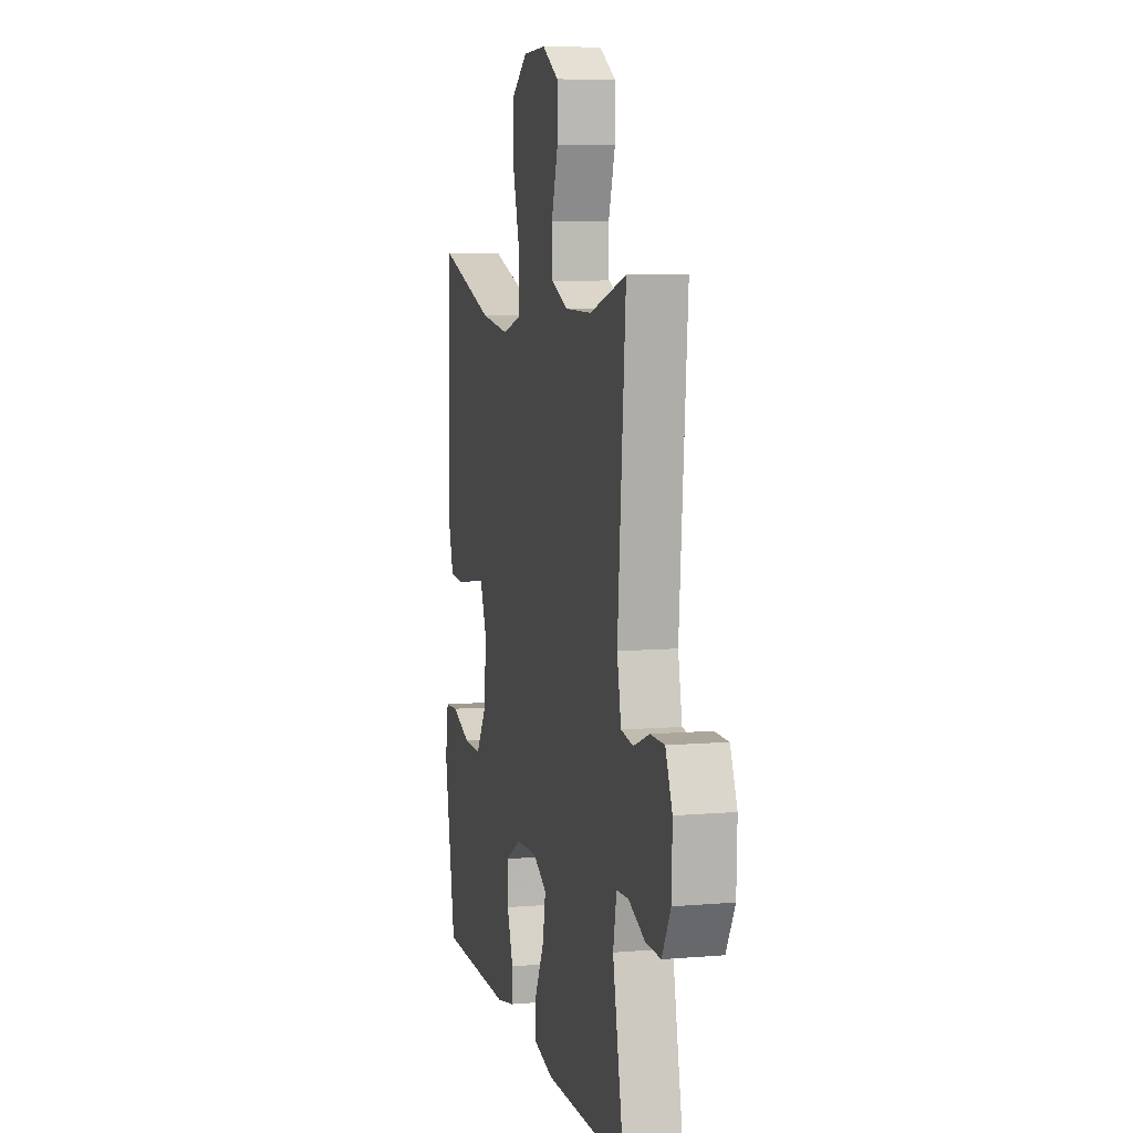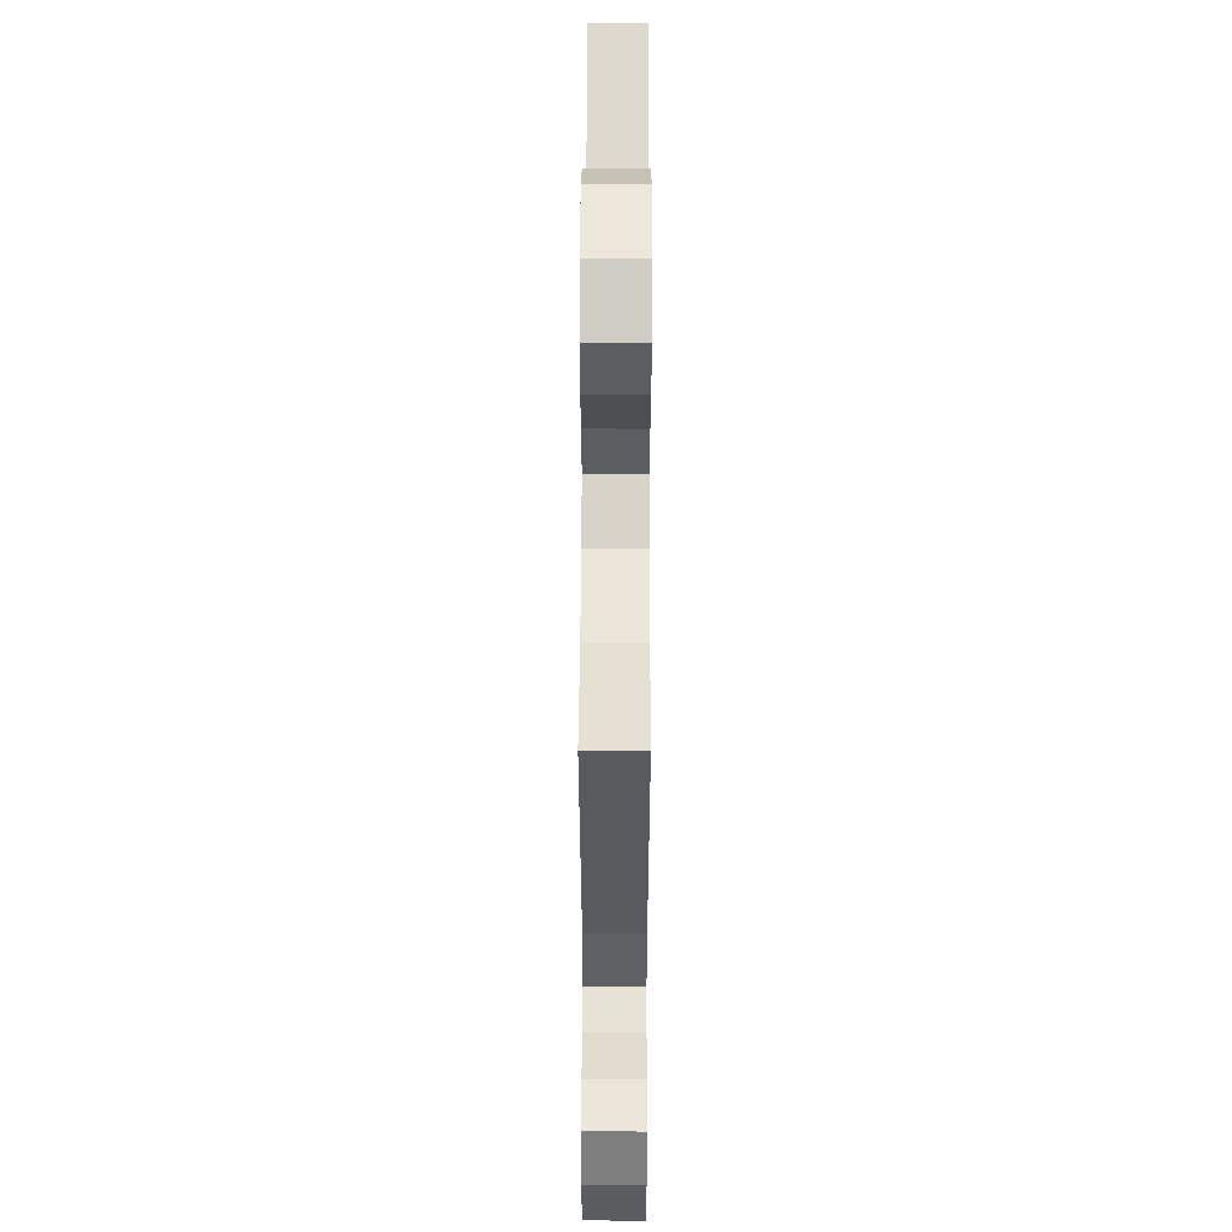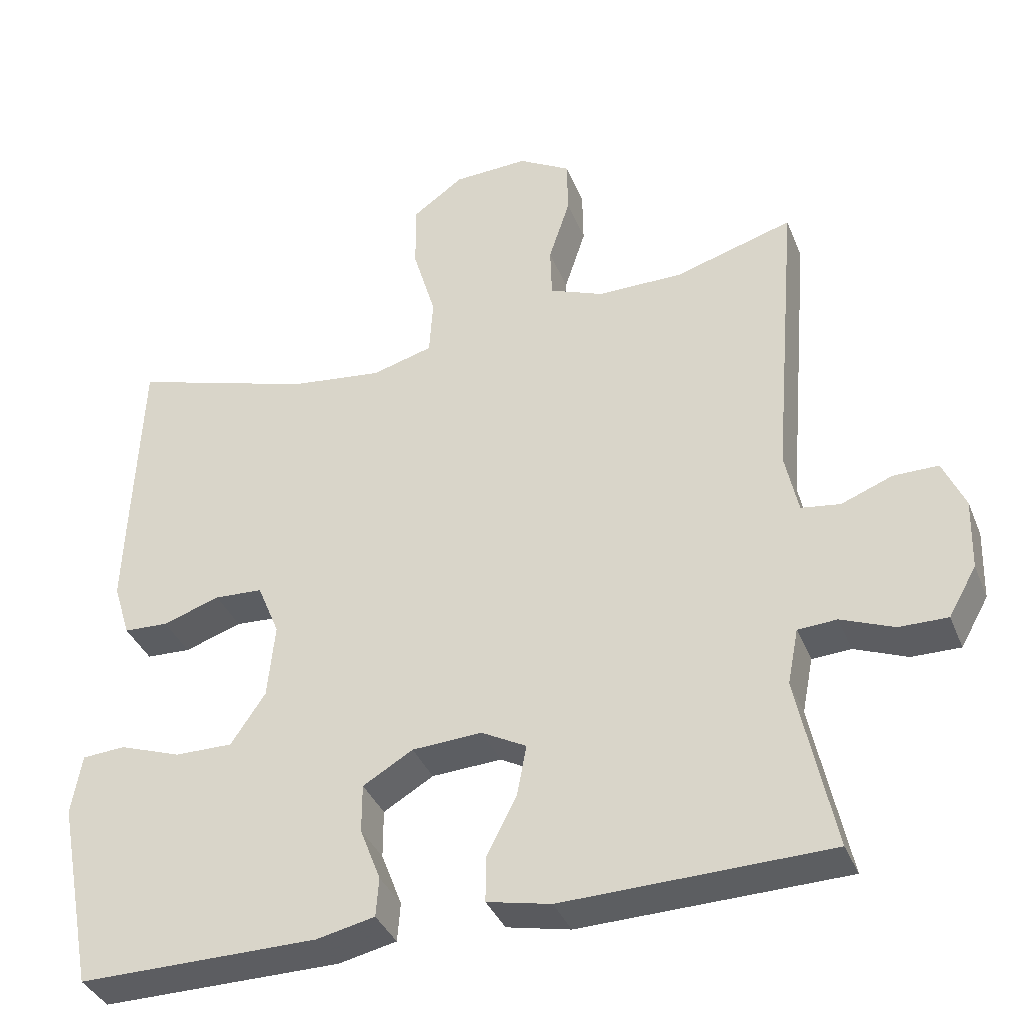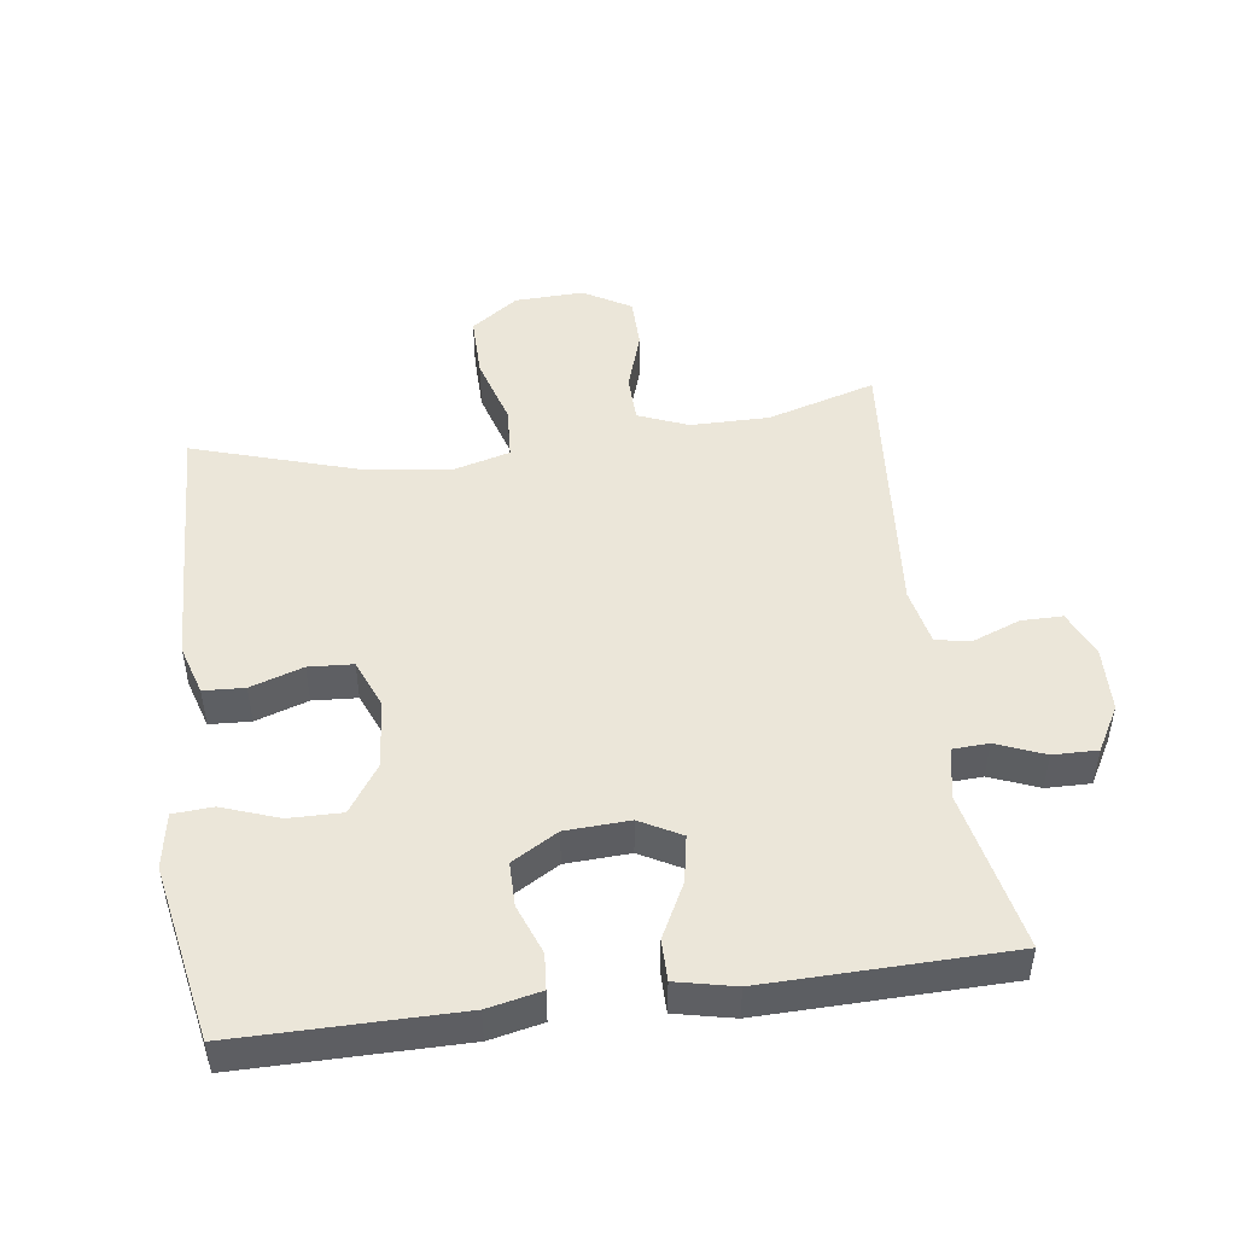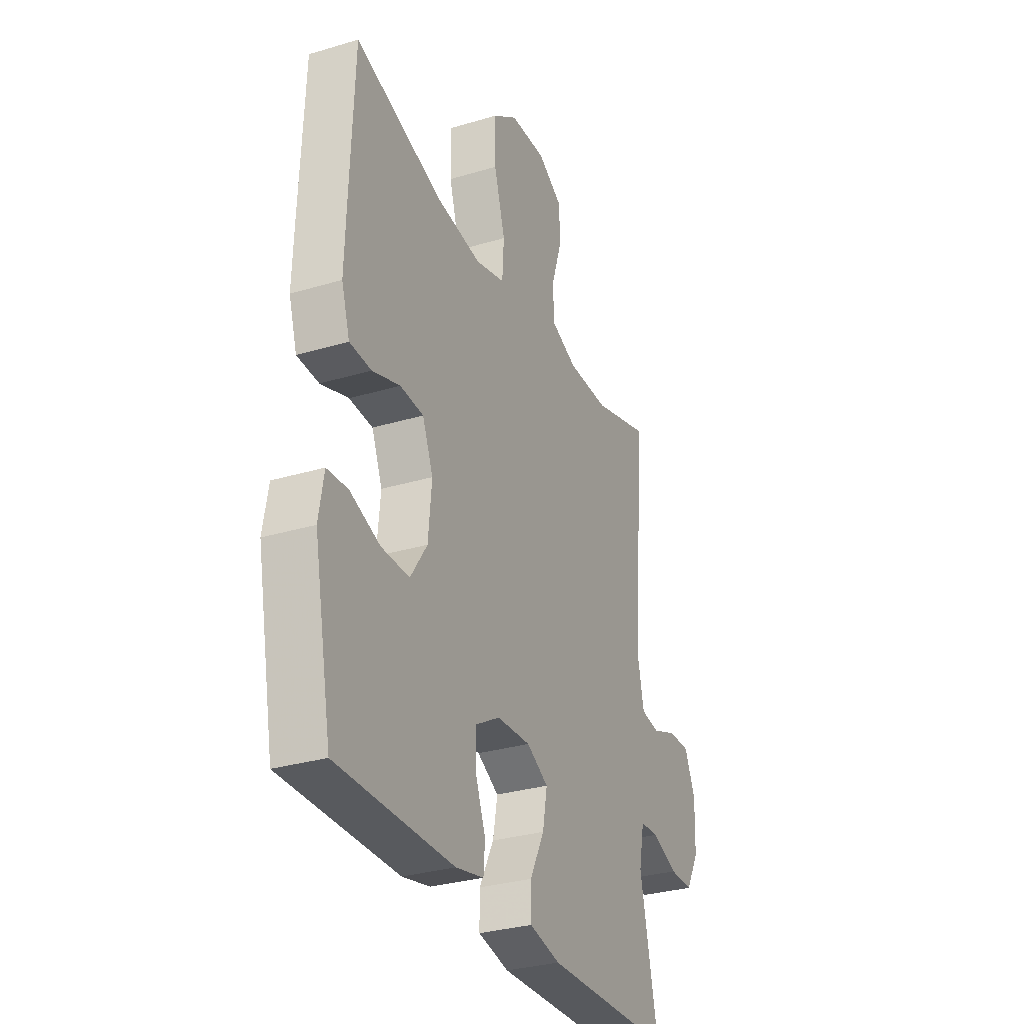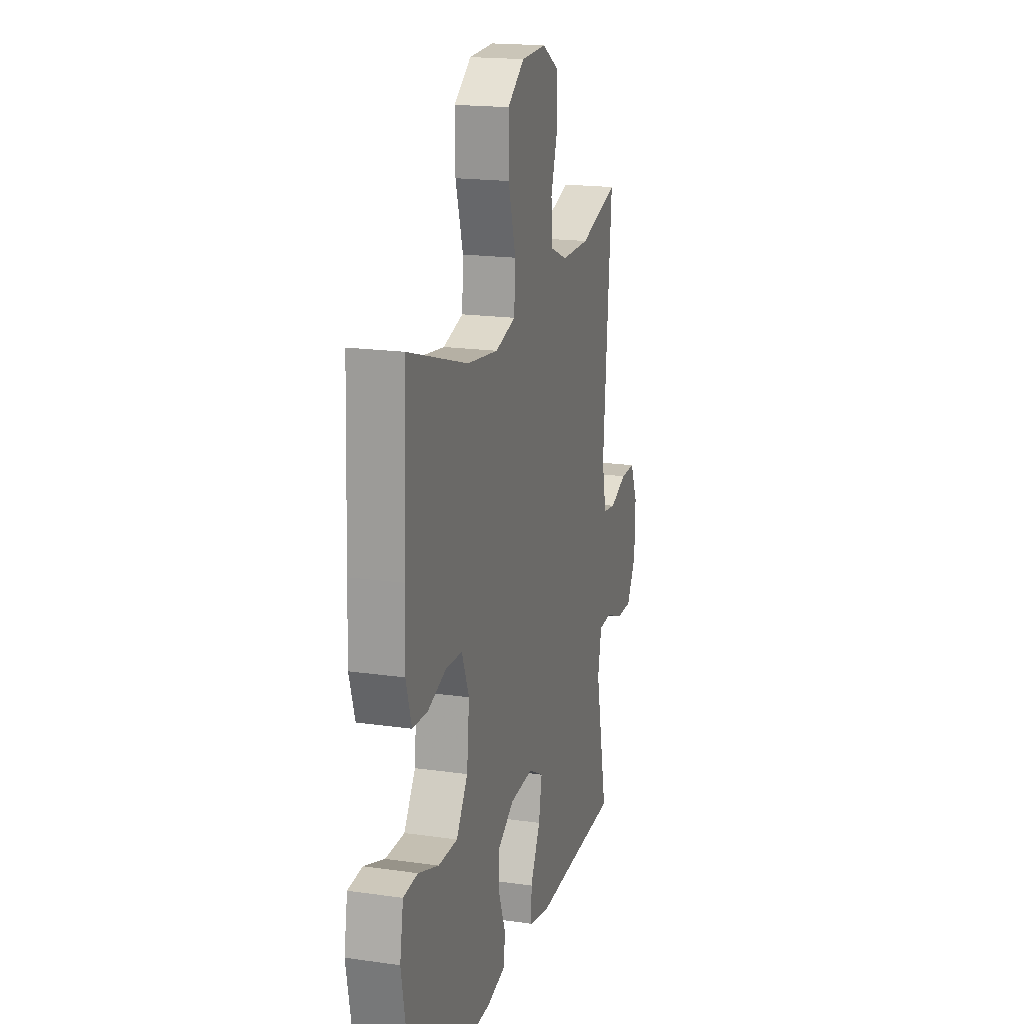
<metadata>
{"format":"obj","ext":"obj","renderer":"f3d","projection":"perspective","resolution":1024,"background":"white","views":[{"elev":7.8,"azim":-103.3,"up":"+Z"},{"elev":54.4,"azim":-89.8,"up":"+Z"},{"elev":-37.1,"azim":-159.6,"up":"+Z"},{"elev":48.4,"azim":172.4,"up":"+Y"},{"elev":-30.8,"azim":113.3,"up":"+Z"},{"elev":18.3,"azim":105.5,"up":"+Z"}]}
</metadata>
<code>
v -0.5 0.07 0.5
v -0.339 0.07 0.452
v -0.222 0.07 0.452
v -0.148 0.07 0.482
v -0.146 0.07 0.553
v -0.175 0.07 0.642
v -0.174 0.07 0.719
v -0.103 0.07 0.76
v -0.001 0.07 0.756
v 0.069 0.07 0.706
v 0.068 0.07 0.613
v 0.037 0.07 0.508
v 0.042 0.07 0.43
v 0.125 0.07 0.407
v 0.252 0.07 0.423
v 0.5 0.07 0.5
v 0.511 0.07 0.23
v 0.515 0.07 0.115
v 0.492 0.07 0.041
v 0.431 0.07 0.038
v 0.353 0.07 0.064
v 0.287 0.07 0.06
v 0.257 0.07 -0.013
v 0.267 0.07 -0.115
v 0.314 0.07 -0.185
v 0.393 0.07 -0.184
v 0.477 0.07 -0.154
v 0.536 0.07 -0.158
v 0.55 0.07 -0.24
v 0.5 0.07 -0.5
v 0.173 0.07 -0.499
v 0.094 0.07 -0.482
v 0.09 0.07 -0.429
v 0.118 0.07 -0.356
v 0.118 0.07 -0.29
v 0.05 0.07 -0.25
v -0.045 0.07 -0.245
v -0.106 0.07 -0.278
v -0.093 0.07 -0.348
v -0.052 0.07 -0.428
v -0.052 0.07 -0.489
v -0.139 0.07 -0.508
v -0.5 0.07 -0.5
v -0.45 0.07 -0.262
v -0.465 0.07 -0.186
v -0.518 0.07 -0.183
v -0.59 0.07 -0.212
v -0.656 0.07 -0.213
v -0.694 0.07 -0.146
v -0.697 0.07 -0.049
v -0.667 0.07 0.019
v -0.606 0.07 0.019
v -0.536 0.07 -0.008
v -0.483 0.07 0
v -0.465 0.07 0.085
v -0.5 0 0.5
v -0.339 0 0.452
v -0.222 0 0.452
v -0.148 0 0.482
v -0.146 0 0.553
v -0.175 0 0.642
v -0.174 0 0.719
v -0.103 0 0.76
v -0.001 0 0.756
v 0.069 0 0.706
v 0.068 0 0.613
v 0.037 0 0.508
v 0.042 0 0.43
v 0.125 0 0.407
v 0.252 0 0.423
v 0.5 0 0.5
v 0.511 0 0.23
v 0.515 0 0.115
v 0.492 0 0.041
v 0.431 0 0.038
v 0.353 0 0.064
v 0.287 0 0.06
v 0.257 0 -0.013
v 0.267 0 -0.115
v 0.314 0 -0.185
v 0.393 0 -0.184
v 0.477 0 -0.154
v 0.536 0 -0.158
v 0.55 0 -0.24
v 0.5 0 -0.5
v 0.173 0 -0.499
v 0.094 0 -0.482
v 0.09 0 -0.429
v 0.118 0 -0.356
v 0.118 0 -0.29
v 0.05 0 -0.25
v -0.045 0 -0.245
v -0.106 0 -0.278
v -0.093 0 -0.348
v -0.052 0 -0.428
v -0.052 0 -0.489
v -0.139 0 -0.508
v -0.5 0 -0.5
v -0.45 0 -0.262
v -0.465 0 -0.186
v -0.518 0 -0.183
v -0.59 0 -0.212
v -0.656 0 -0.213
v -0.694 0 -0.146
v -0.697 0 -0.049
v -0.667 0 0.019
v -0.606 0 0.019
v -0.536 0 -0.008
v -0.483 0 0
v -0.465 0 0.085
f 50 51 52 53
f 50 53 54
f 49 50 54
f 46 47 48 49
f 45 46 49 54
f 44 45 54 55
f 42 43 44
f 39 40 41 42
f 38 39 42 44
f 37 38 44 55
f 31 32 33 34
f 31 34 35
f 30 31 35
f 29 30 35 36
f 26 27 28 29
f 25 26 29 36
f 18 19 20 21
f 18 21 22
f 15 16 17 18
f 14 15 18 22
f 13 14 22 23
f 9 10 11 12
f 9 12 13
f 8 9 13
f 5 6 7 8
f 4 5 8 13
f 3 4 13 23
f 37 55 1 2
f 24 25 36 37
f 23 24 37
f 2 3 23 37
f 108 107 106 105
f 109 108 105
f 109 105 104
f 104 103 102 101
f 109 104 101 100
f 110 109 100 99
f 99 98 97
f 97 96 95 94
f 99 97 94 93
f 110 99 93 92
f 89 88 87 86
f 90 89 86
f 90 86 85
f 91 90 85 84
f 84 83 82 81
f 91 84 81 80
f 76 75 74 73
f 77 76 73
f 73 72 71 70
f 77 73 70 69
f 78 77 69 68
f 67 66 65 64
f 68 67 64
f 68 64 63
f 63 62 61 60
f 68 63 60 59
f 78 68 59 58
f 57 56 110 92
f 92 91 80 79
f 92 79 78
f 92 78 58 57
f 1 56 57 2
f 2 57 58 3
f 3 58 59 4
f 4 59 60 5
f 5 60 61 6
f 6 61 62 7
f 7 62 63 8
f 8 63 64 9
f 9 64 65 10
f 10 65 66 11
f 11 66 67 12
f 12 67 68 13
f 13 68 69 14
f 14 69 70 15
f 15 70 71 16
f 16 71 72 17
f 17 72 73 18
f 18 73 74 19
f 19 74 75 20
f 20 75 76 21
f 21 76 77 22
f 22 77 78 23
f 23 78 79 24
f 24 79 80 25
f 25 80 81 26
f 26 81 82 27
f 27 82 83 28
f 28 83 84 29
f 29 84 85 30
f 30 85 86 31
f 31 86 87 32
f 32 87 88 33
f 33 88 89 34
f 34 89 90 35
f 35 90 91 36
f 36 91 92 37
f 37 92 93 38
f 38 93 94 39
f 39 94 95 40
f 40 95 96 41
f 41 96 97 42
f 42 97 98 43
f 43 98 99 44
f 44 99 100 45
f 45 100 101 46
f 46 101 102 47
f 47 102 103 48
f 48 103 104 49
f 49 104 105 50
f 50 105 106 51
f 51 106 107 52
f 52 107 108 53
f 53 108 109 54
f 54 109 110 55
f 55 110 56 1

</code>
